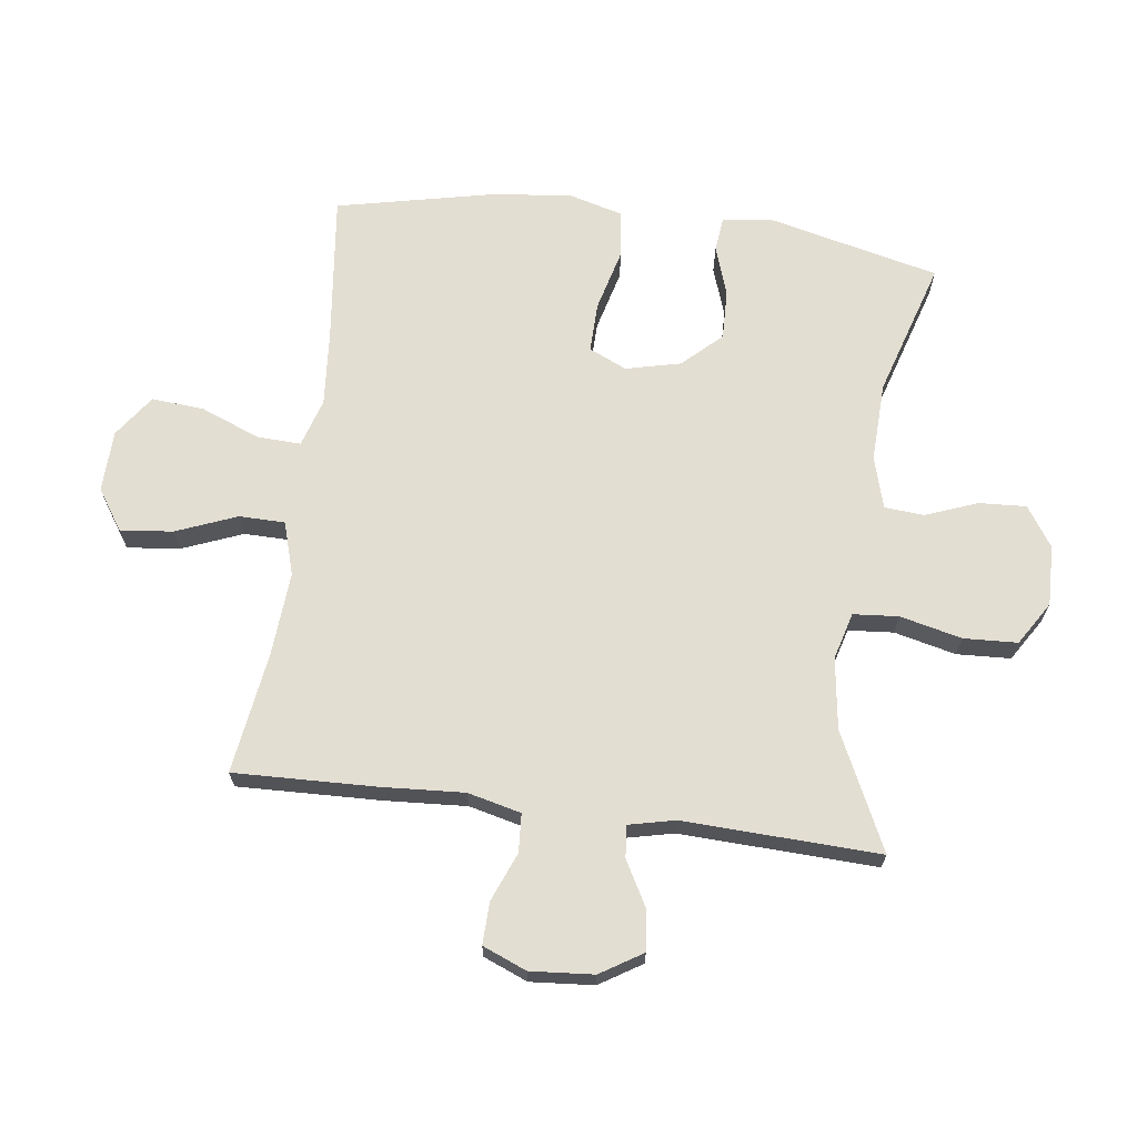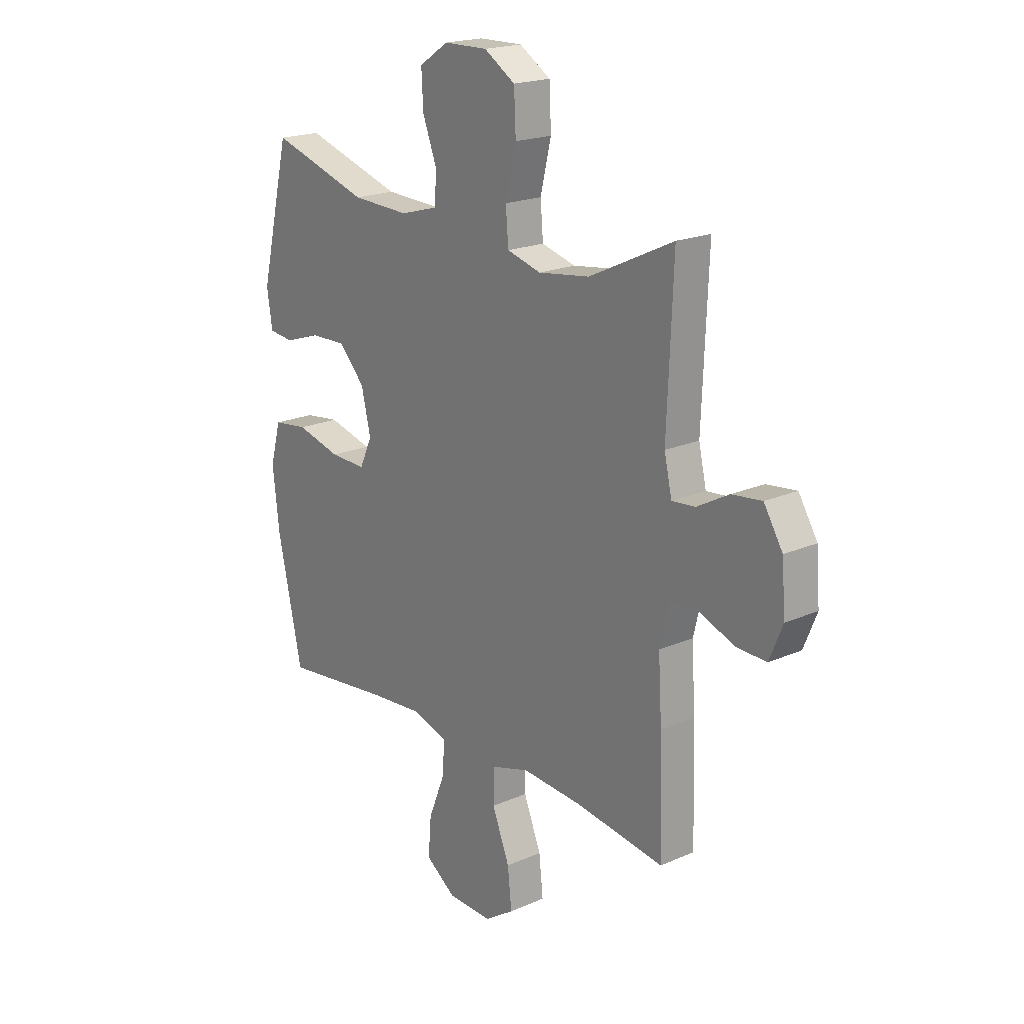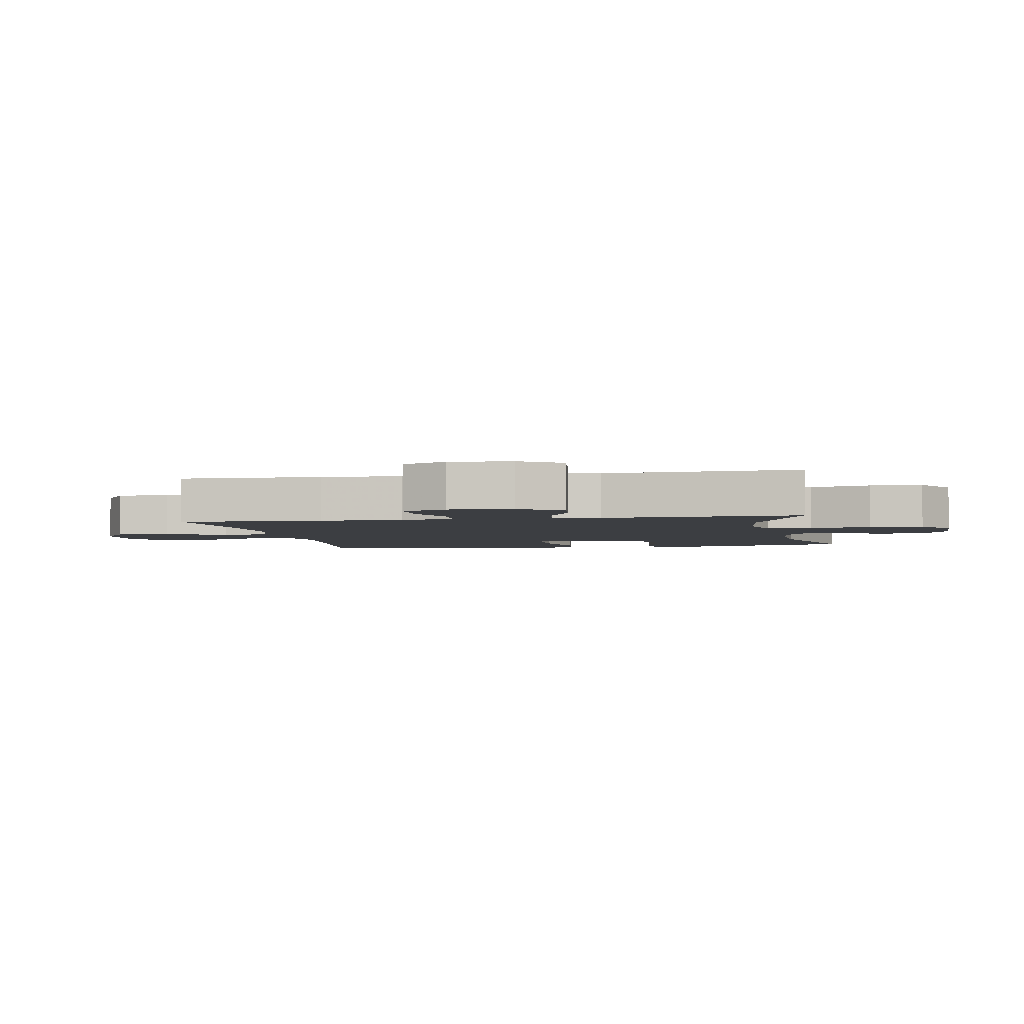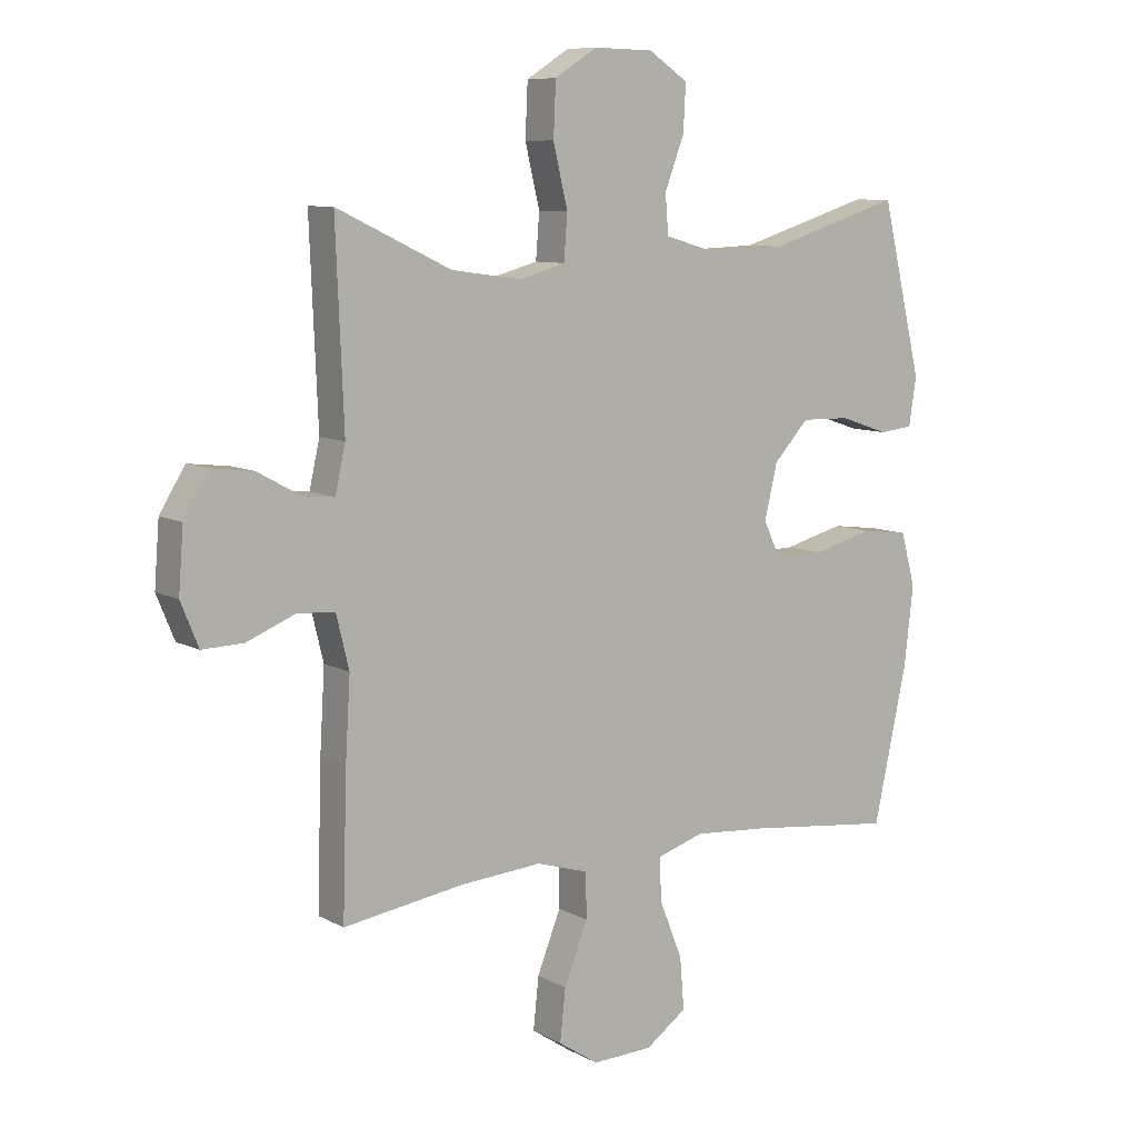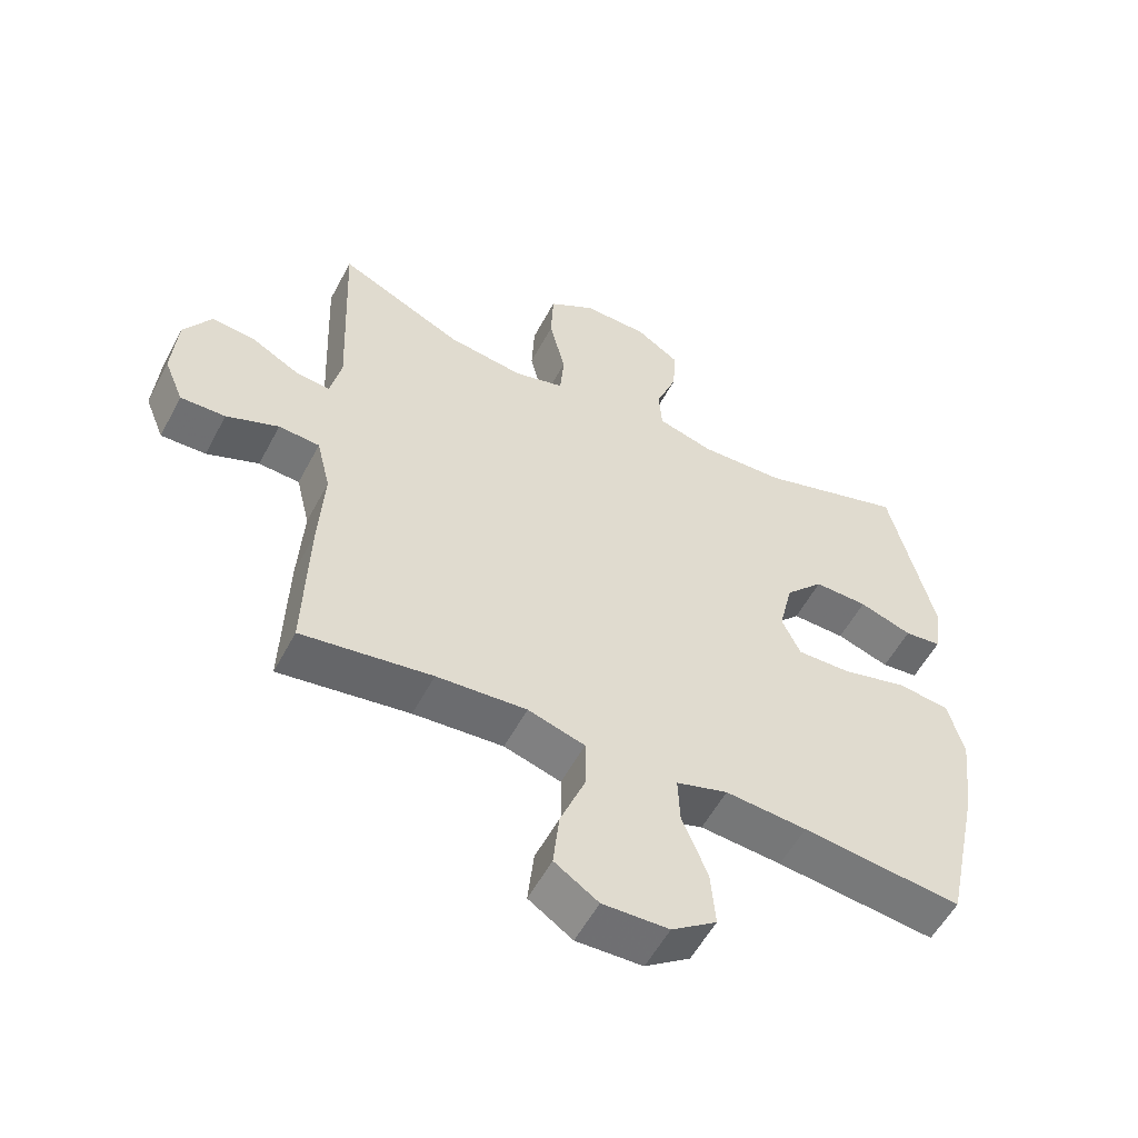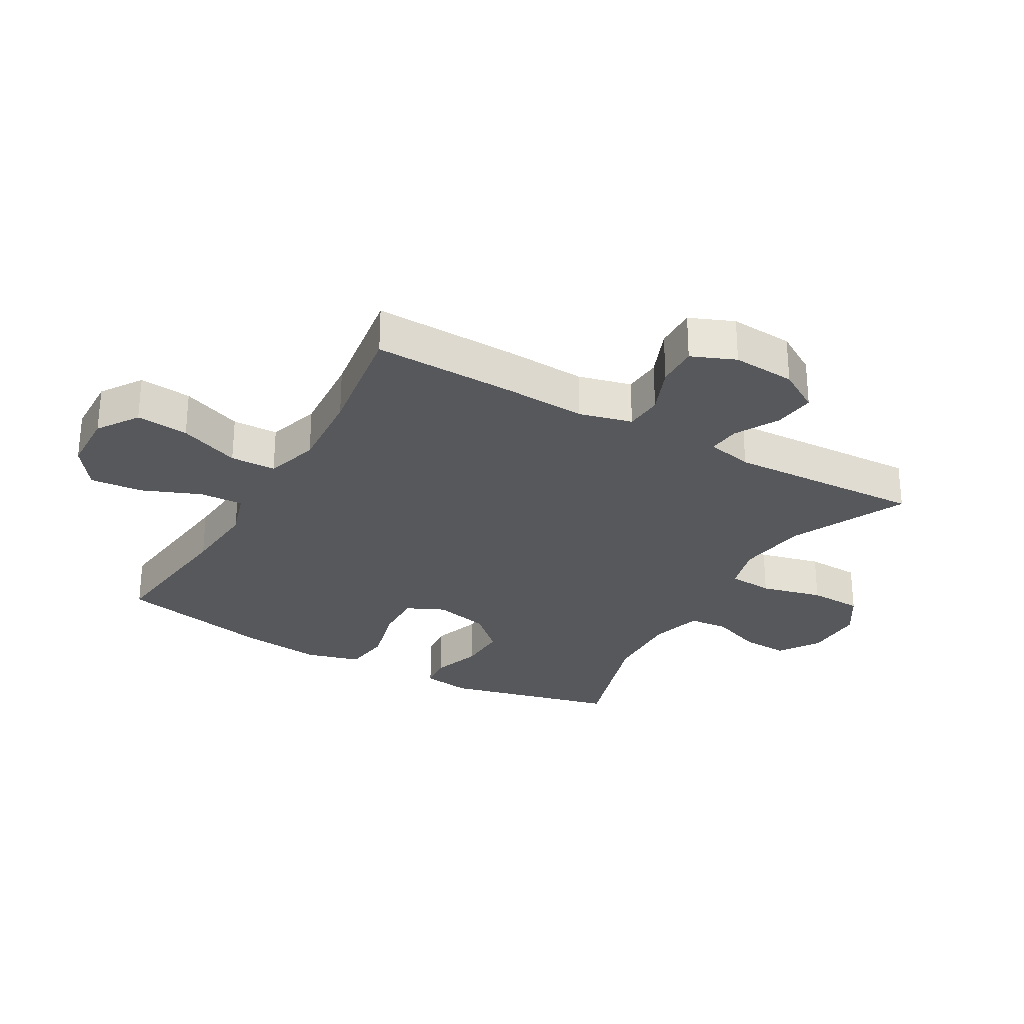
<metadata>
{"format":"obj","ext":"obj","renderer":"f3d","projection":"perspective","resolution":1024,"background":"white","views":[{"elev":67.5,"azim":-82.6,"up":"+Y"},{"elev":19.8,"azim":-129.1,"up":"+Z"},{"elev":-3.4,"azim":-79.4,"up":"+Y"},{"elev":8.9,"azim":-35.6,"up":"+Z"},{"elev":-55.4,"azim":-27.6,"up":"+Z"},{"elev":-28.1,"azim":-119.6,"up":"+Y"}]}
</metadata>
<code>
v 0.5 0.07 0.5
v 0.567 0.07 0.221
v 0.555 0.07 0.142
v 0.499 0.07 0.136
v 0.419 0.07 0.163
v 0.338 0.07 0.165
v 0.28 0.07 0.103
v 0.259 0.07 0.014
v 0.287 0.07 -0.047
v 0.368 0.07 -0.045
v 0.468 0.07 -0.019
v 0.546 0.07 -0.029
v 0.57 0.07 -0.117
v 0.555 0.07 -0.247
v 0.5 0.07 -0.5
v 0.259 0.07 -0.472
v 0.136 0.07 -0.462
v 0.058 0.07 -0.486
v 0.061 0.07 -0.557
v 0.099 0.07 -0.652
v 0.106 0.07 -0.737
v 0.038 0.07 -0.785
v -0.062 0.07 -0.788
v -0.128 0.07 -0.744
v -0.119 0.07 -0.659
v -0.08 0.07 -0.561
v -0.081 0.07 -0.487
v -0.167 0.07 -0.461
v -0.303 0.07 -0.471
v -0.5 0.07 -0.5
v -0.493 0.07 -0.269
v -0.485 0.07 -0.137
v -0.506 0.07 -0.051
v -0.568 0.07 -0.047
v -0.647 0.07 -0.079
v -0.715 0.07 -0.081
v -0.744 0.07 -0.01
v -0.736 0.07 0.092
v -0.694 0.07 0.16
v -0.627 0.07 0.152
v -0.556 0.07 0.113
v -0.504 0.07 0.108
v -0.487 0.07 0.183
v -0.5 0.07 0.5
v -0.312 0.07 0.411
v -0.197 0.07 0.395
v -0.121 0.07 0.416
v -0.115 0.07 0.489
v -0.139 0.07 0.589
v -0.135 0.07 0.676
v -0.065 0.07 0.72
v 0.033 0.07 0.718
v 0.098 0.07 0.675
v 0.094 0.07 0.599
v 0.062 0.07 0.515
v 0.067 0.07 0.451
v 0.151 0.07 0.427
v 0.28 0.07 0.432
v 0.5 0 0.5
v 0.567 0 0.221
v 0.555 0 0.142
v 0.499 0 0.136
v 0.419 0 0.163
v 0.338 0 0.165
v 0.28 0 0.103
v 0.259 0 0.014
v 0.287 0 -0.047
v 0.368 0 -0.045
v 0.468 0 -0.019
v 0.546 0 -0.029
v 0.57 0 -0.117
v 0.555 0 -0.247
v 0.5 0 -0.5
v 0.259 0 -0.472
v 0.136 0 -0.462
v 0.058 0 -0.486
v 0.061 0 -0.557
v 0.099 0 -0.652
v 0.106 0 -0.737
v 0.038 0 -0.785
v -0.062 0 -0.788
v -0.128 0 -0.744
v -0.119 0 -0.659
v -0.08 0 -0.561
v -0.081 0 -0.487
v -0.167 0 -0.461
v -0.303 0 -0.471
v -0.5 0 -0.5
v -0.493 0 -0.269
v -0.485 0 -0.137
v -0.506 0 -0.051
v -0.568 0 -0.047
v -0.647 0 -0.079
v -0.715 0 -0.081
v -0.744 0 -0.01
v -0.736 0 0.092
v -0.694 0 0.16
v -0.627 0 0.152
v -0.556 0 0.113
v -0.504 0 0.108
v -0.487 0 0.183
v -0.5 0 0.5
v -0.312 0 0.411
v -0.197 0 0.395
v -0.121 0 0.416
v -0.115 0 0.489
v -0.139 0 0.589
v -0.135 0 0.676
v -0.065 0 0.72
v 0.033 0 0.718
v 0.098 0 0.675
v 0.094 0 0.599
v 0.062 0 0.515
v 0.067 0 0.451
v 0.151 0 0.427
v 0.28 0 0.432
f 53 54 55
f 52 53 55
f 51 52 55
f 50 51 55
f 49 50 55
f 48 49 55
f 47 48 55 56
f 46 47 56 57
f 43 44 45
f 42 43 45 46
f 39 40 41
f 38 39 41
f 37 38 41
f 36 37 41
f 35 36 41
f 34 35 41
f 33 34 41 42
f 46 57 58
f 42 46 58
f 33 42 58
f 32 33 58
f 24 25 26
f 23 24 26
f 22 23 26
f 21 22 26
f 20 21 26
f 19 20 26
f 18 19 26 27
f 17 18 27 28
f 14 15 16
f 13 14 16
f 12 13 16
f 11 12 16
f 10 11 16
f 9 10 16 17
f 8 9 17 28
f 3 4 5
f 2 3 5
f 1 2 5
f 58 1 5
f 58 5 6
f 58 6 7
f 32 58 7
f 31 32 7
f 30 31 7
f 29 30 7
f 7 8 28 29
f 113 112 111
f 113 111 110
f 113 110 109
f 113 109 108
f 113 108 107
f 113 107 106
f 114 113 106 105
f 115 114 105 104
f 103 102 101
f 104 103 101 100
f 99 98 97
f 99 97 96
f 99 96 95
f 99 95 94
f 99 94 93
f 99 93 92
f 100 99 92 91
f 116 115 104
f 116 104 100
f 116 100 91
f 116 91 90
f 84 83 82
f 84 82 81
f 84 81 80
f 84 80 79
f 84 79 78
f 84 78 77
f 85 84 77 76
f 86 85 76 75
f 74 73 72
f 74 72 71
f 74 71 70
f 74 70 69
f 74 69 68
f 75 74 68 67
f 86 75 67 66
f 63 62 61
f 63 61 60
f 63 60 59
f 63 59 116
f 64 63 116
f 65 64 116
f 65 116 90
f 65 90 89
f 65 89 88
f 65 88 87
f 87 86 66 65
f 1 59 60 2
f 2 60 61 3
f 3 61 62 4
f 4 62 63 5
f 5 63 64 6
f 6 64 65 7
f 7 65 66 8
f 8 66 67 9
f 9 67 68 10
f 10 68 69 11
f 11 69 70 12
f 12 70 71 13
f 13 71 72 14
f 14 72 73 15
f 15 73 74 16
f 16 74 75 17
f 17 75 76 18
f 18 76 77 19
f 19 77 78 20
f 20 78 79 21
f 21 79 80 22
f 22 80 81 23
f 23 81 82 24
f 24 82 83 25
f 25 83 84 26
f 26 84 85 27
f 27 85 86 28
f 28 86 87 29
f 29 87 88 30
f 30 88 89 31
f 31 89 90 32
f 32 90 91 33
f 33 91 92 34
f 34 92 93 35
f 35 93 94 36
f 36 94 95 37
f 37 95 96 38
f 38 96 97 39
f 39 97 98 40
f 40 98 99 41
f 41 99 100 42
f 42 100 101 43
f 43 101 102 44
f 44 102 103 45
f 45 103 104 46
f 46 104 105 47
f 47 105 106 48
f 48 106 107 49
f 49 107 108 50
f 50 108 109 51
f 51 109 110 52
f 52 110 111 53
f 53 111 112 54
f 54 112 113 55
f 55 113 114 56
f 56 114 115 57
f 57 115 116 58
f 58 116 59 1

</code>
